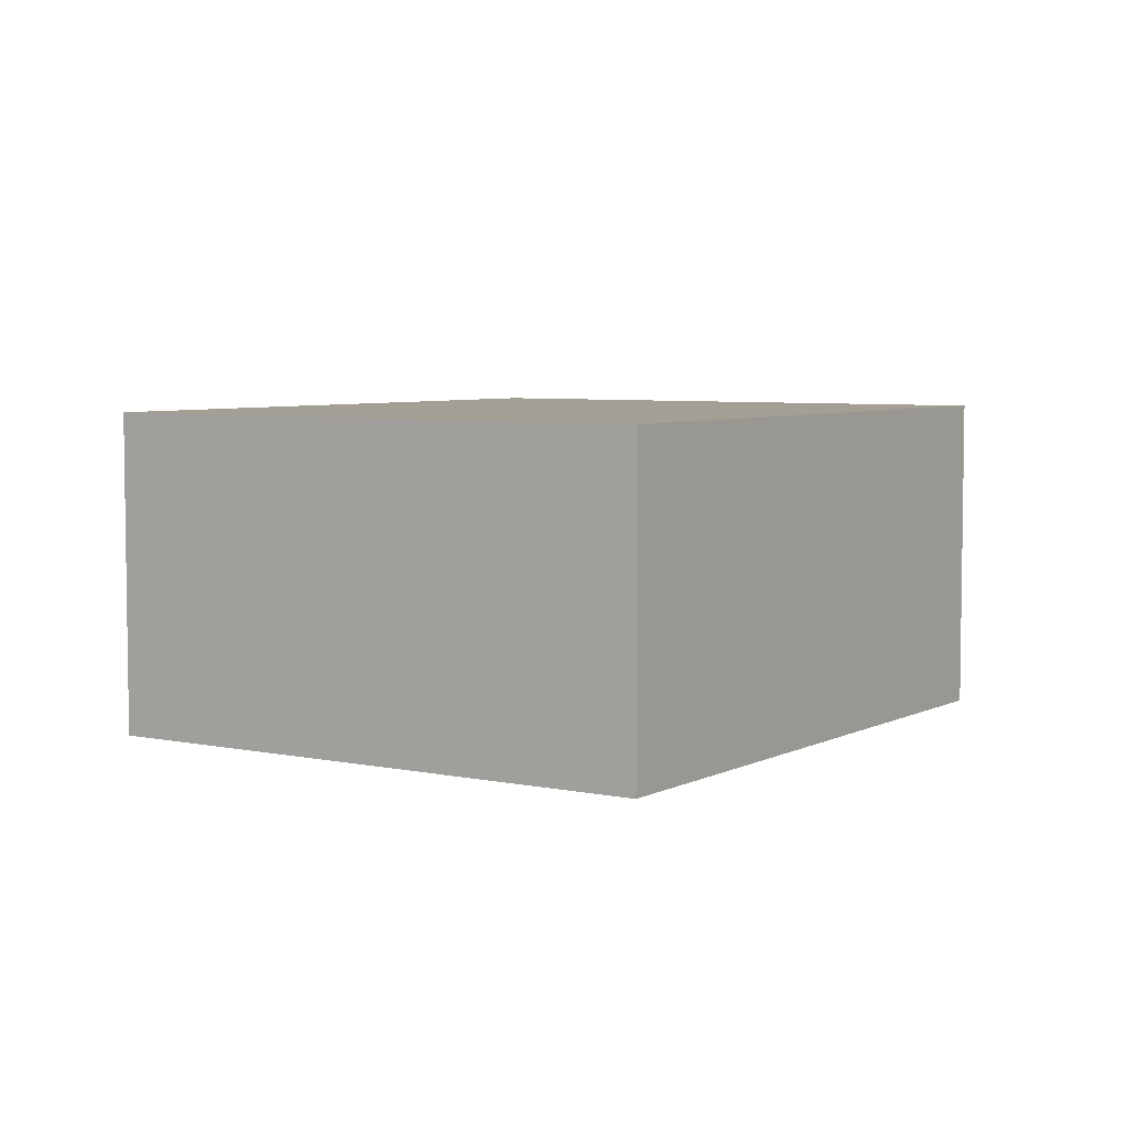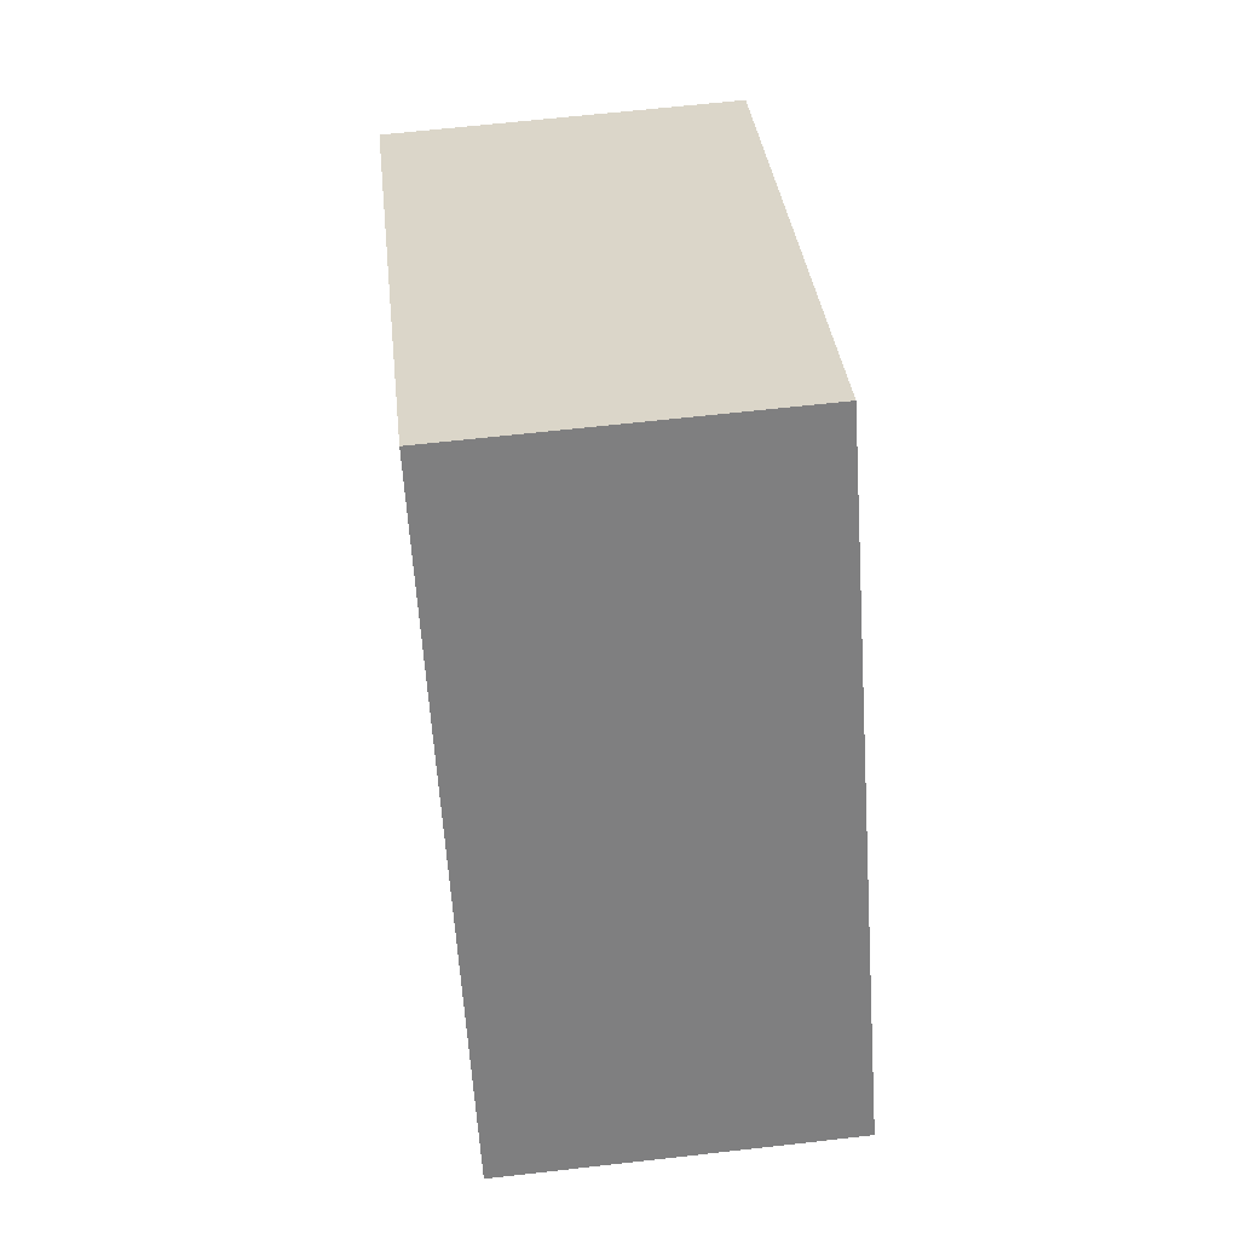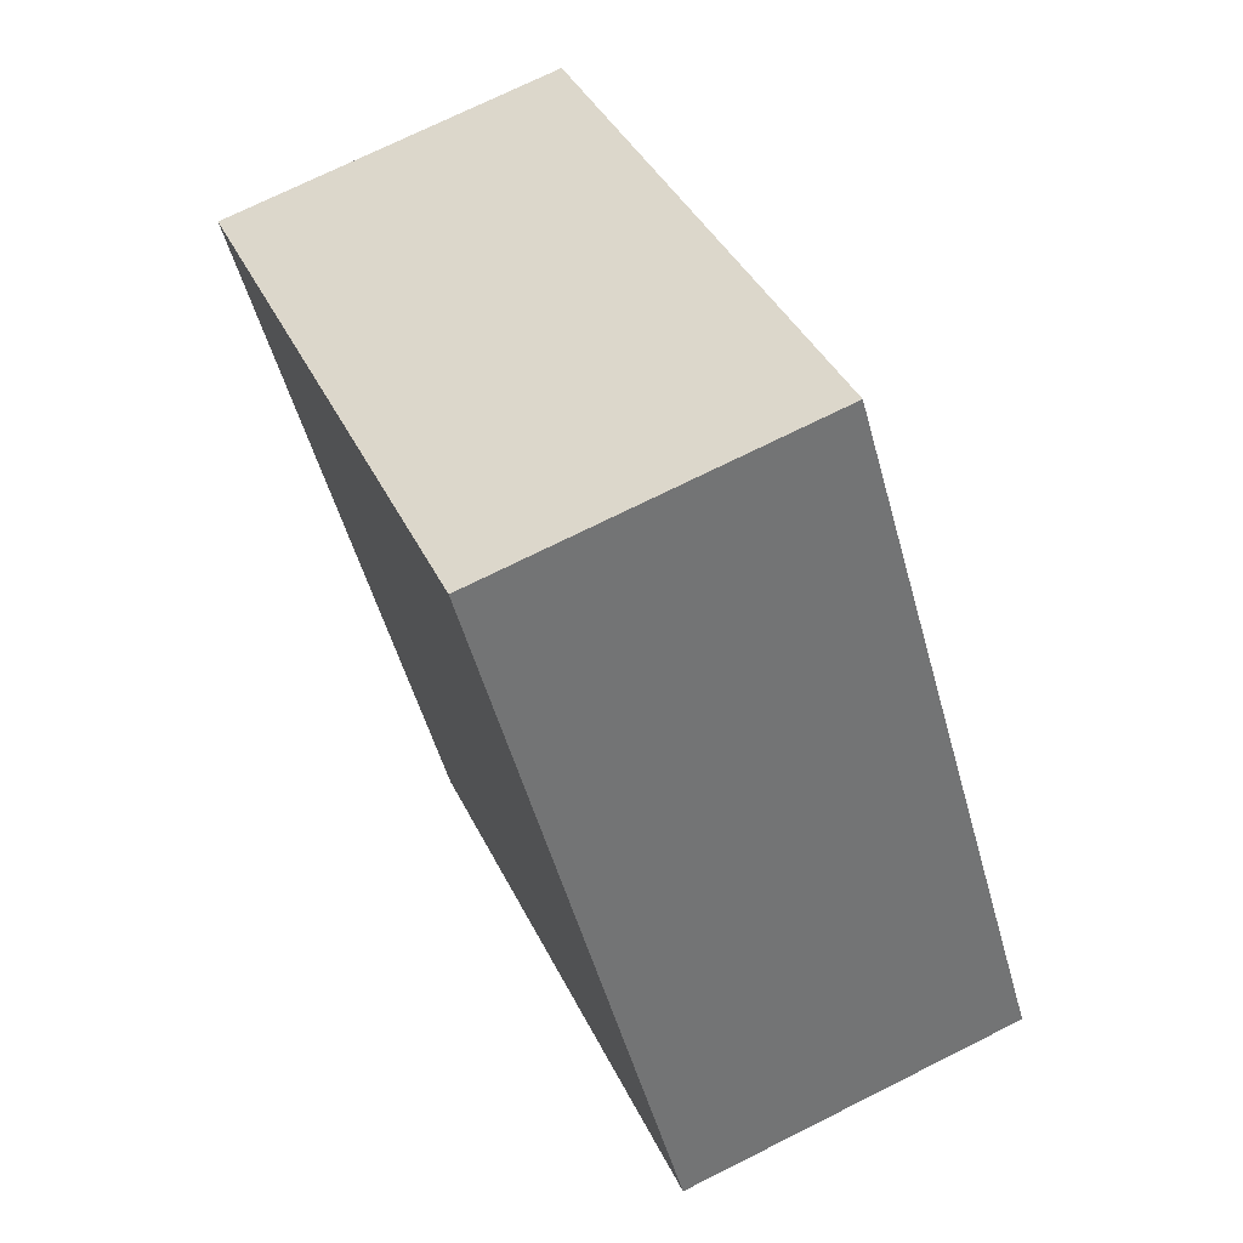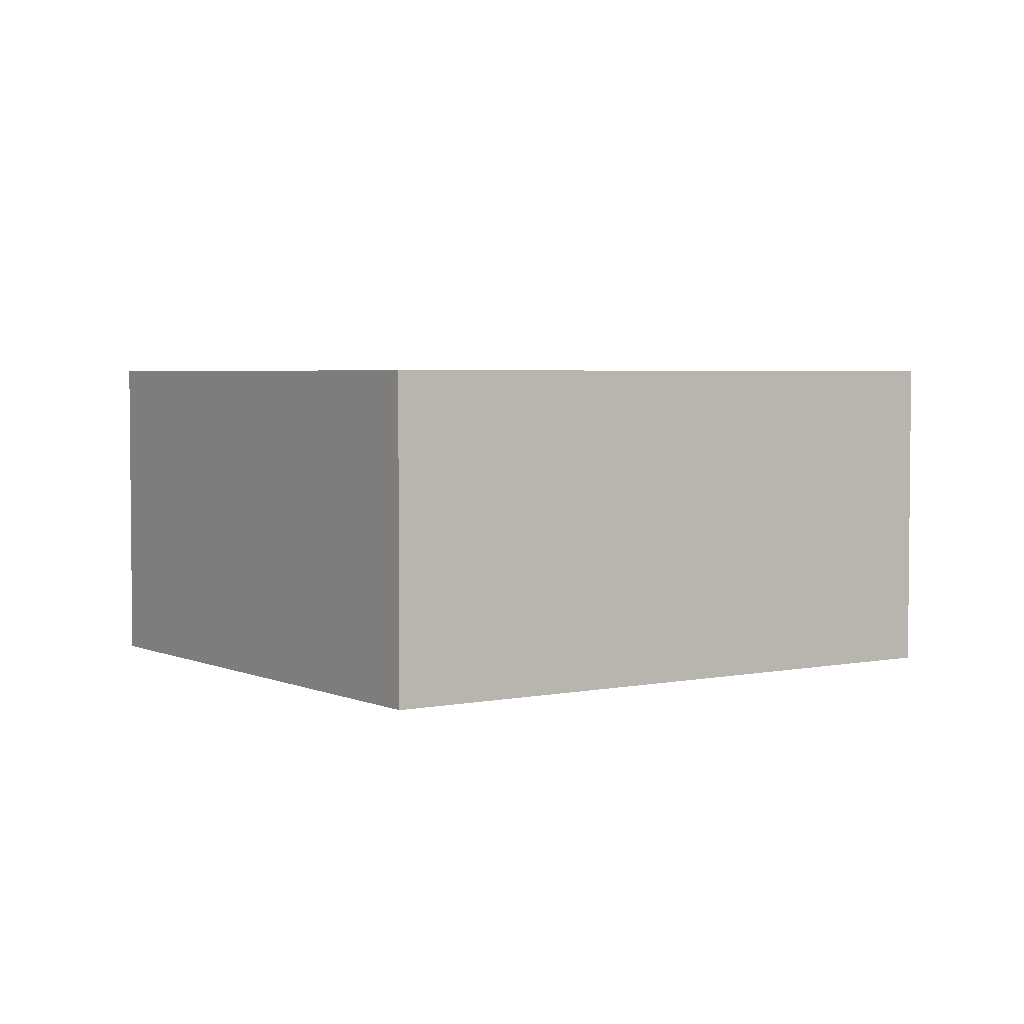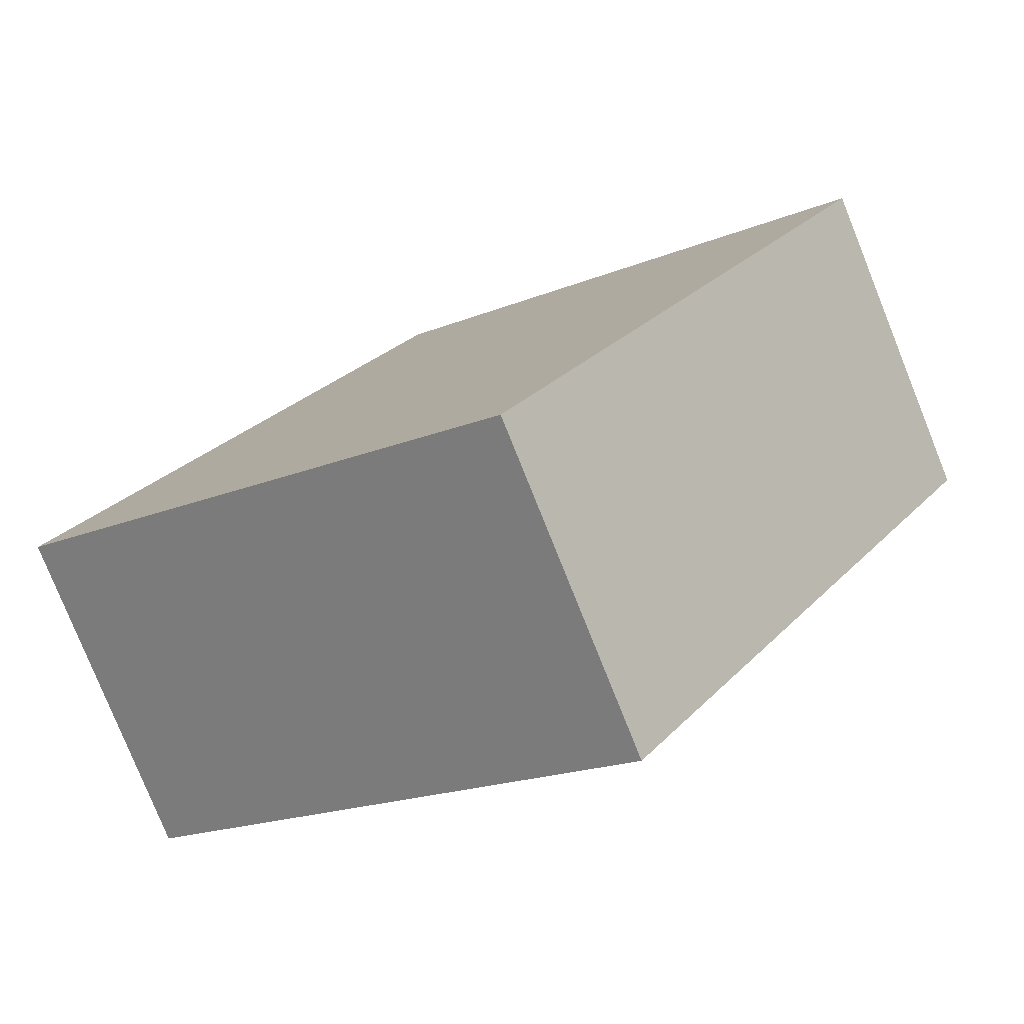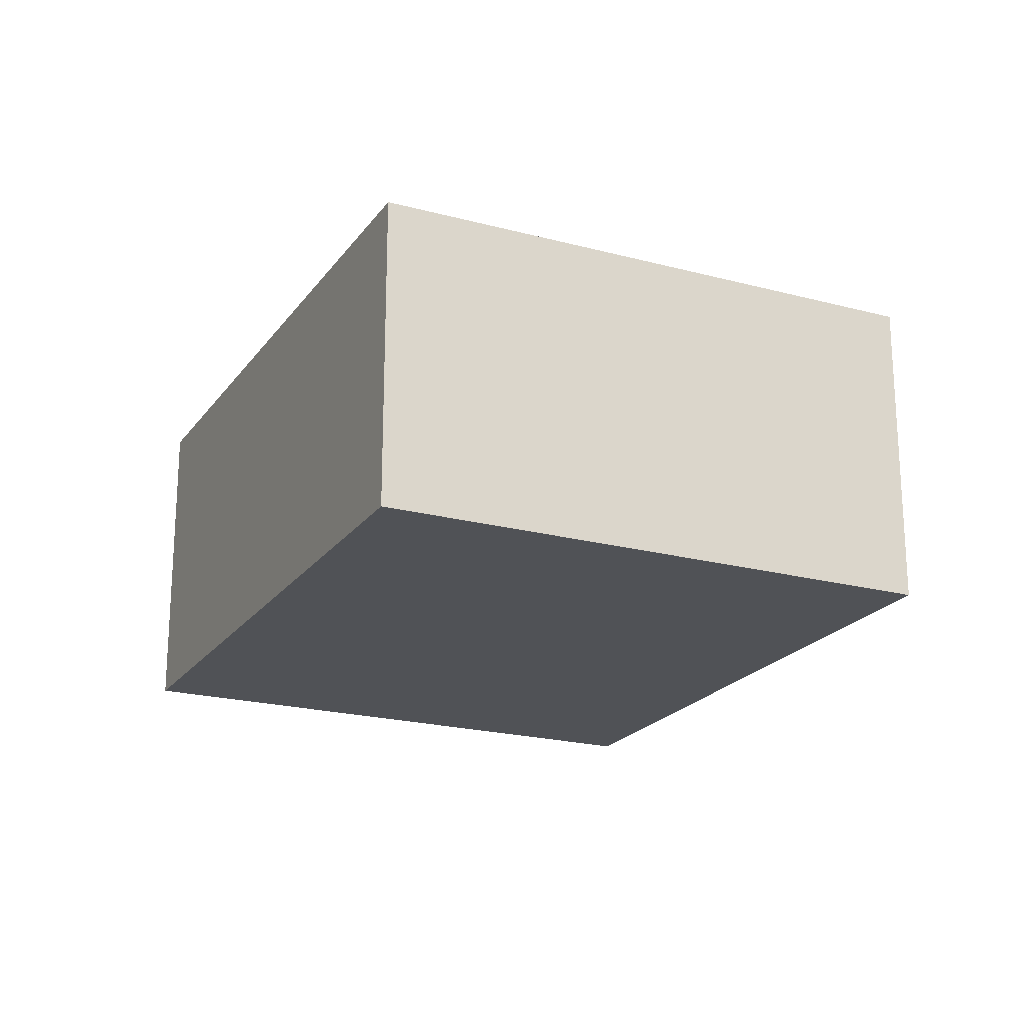
<metadata>
{"format":"obj","ext":"obj","renderer":"f3d","projection":"perspective","resolution":1024,"background":"white","views":[{"elev":5.4,"azim":67.9,"up":"+Y"},{"elev":65.0,"azim":-96.5,"up":"+Z"},{"elev":72.3,"azim":-116.6,"up":"+Z"},{"elev":3.6,"azim":89.6,"up":"+Y"},{"elev":-78.9,"azim":21.9,"up":"+Z"},{"elev":-21.1,"azim":-171.2,"up":"+Y"}]}
</metadata>
<code>
v  5.168 3.393 -3.521
v  3.998 3.393 5.867
v  9.186 3.393 2.332
v  0 3.393 2.078e-16
v  9.186 -1.428e-16 2.332
v  5.168 2.156e-16 -3.521
v  0 0 0
v  3.998 -3.593e-16 5.867
g defaultobject
f 1 2 3
f 2 1 4
f 5 1 3
f 1 5 6
f 6 4 1
f 4 6 7
f 7 2 4
f 2 7 8
f 8 3 2
f 3 8 5
f 8 6 5
f 6 8 7

</code>
